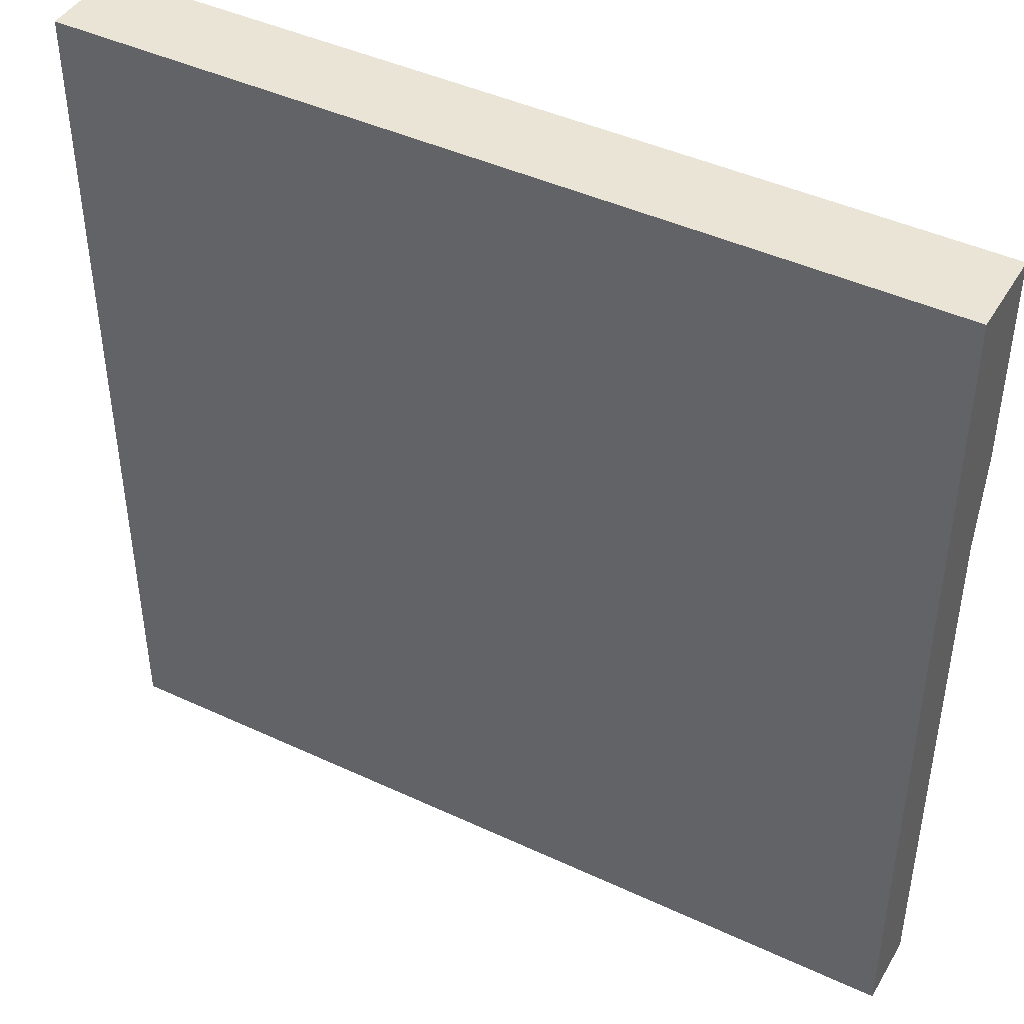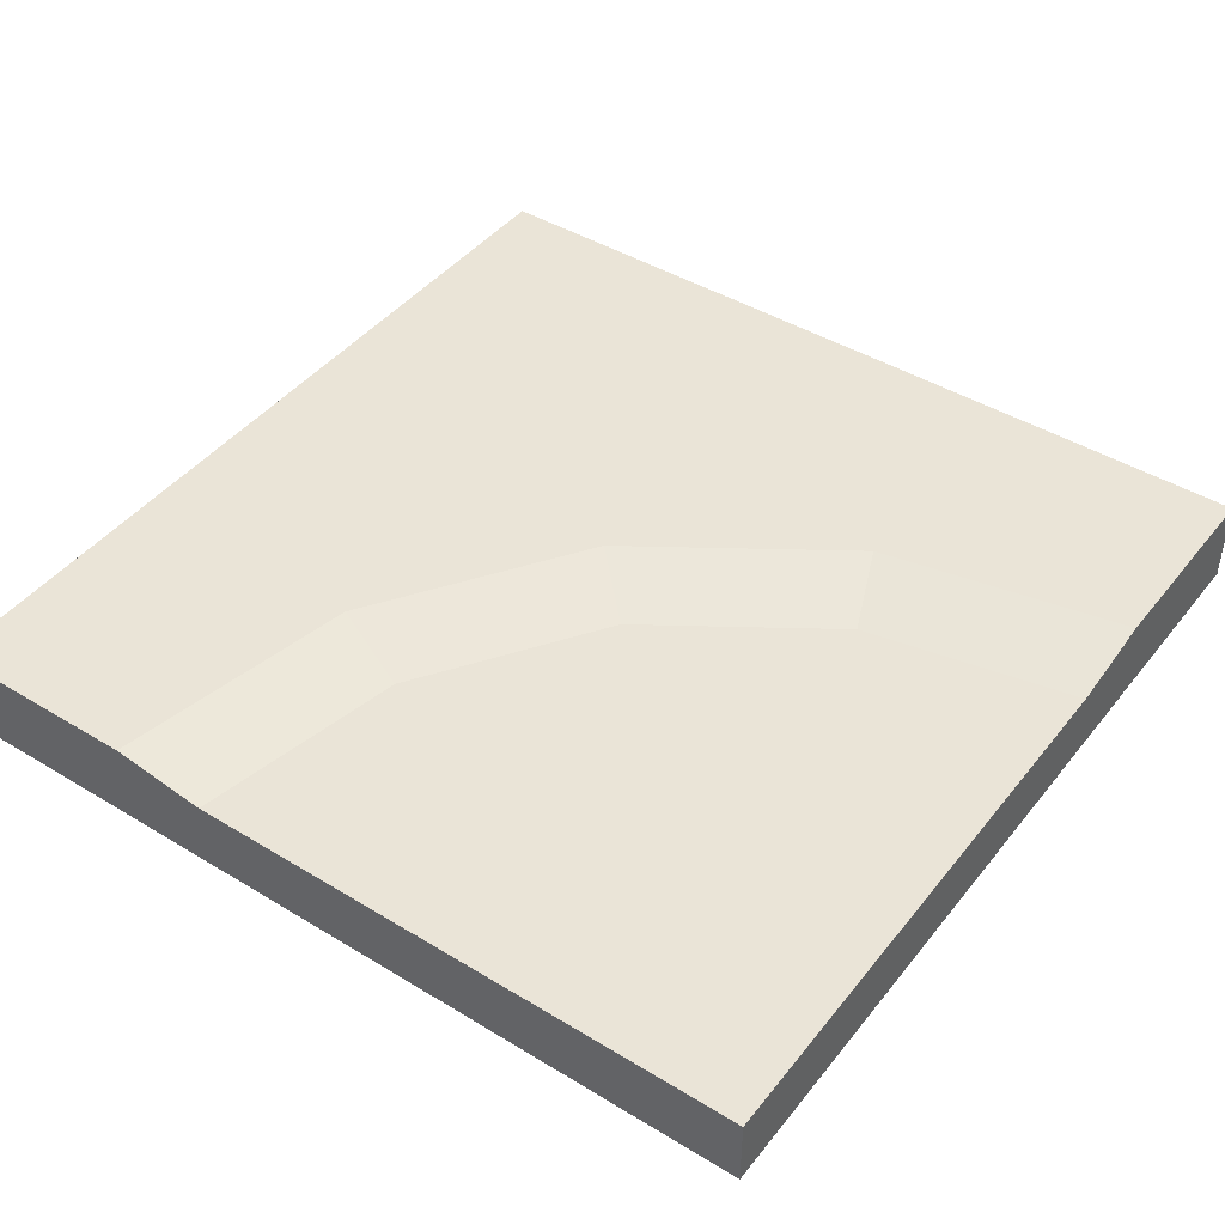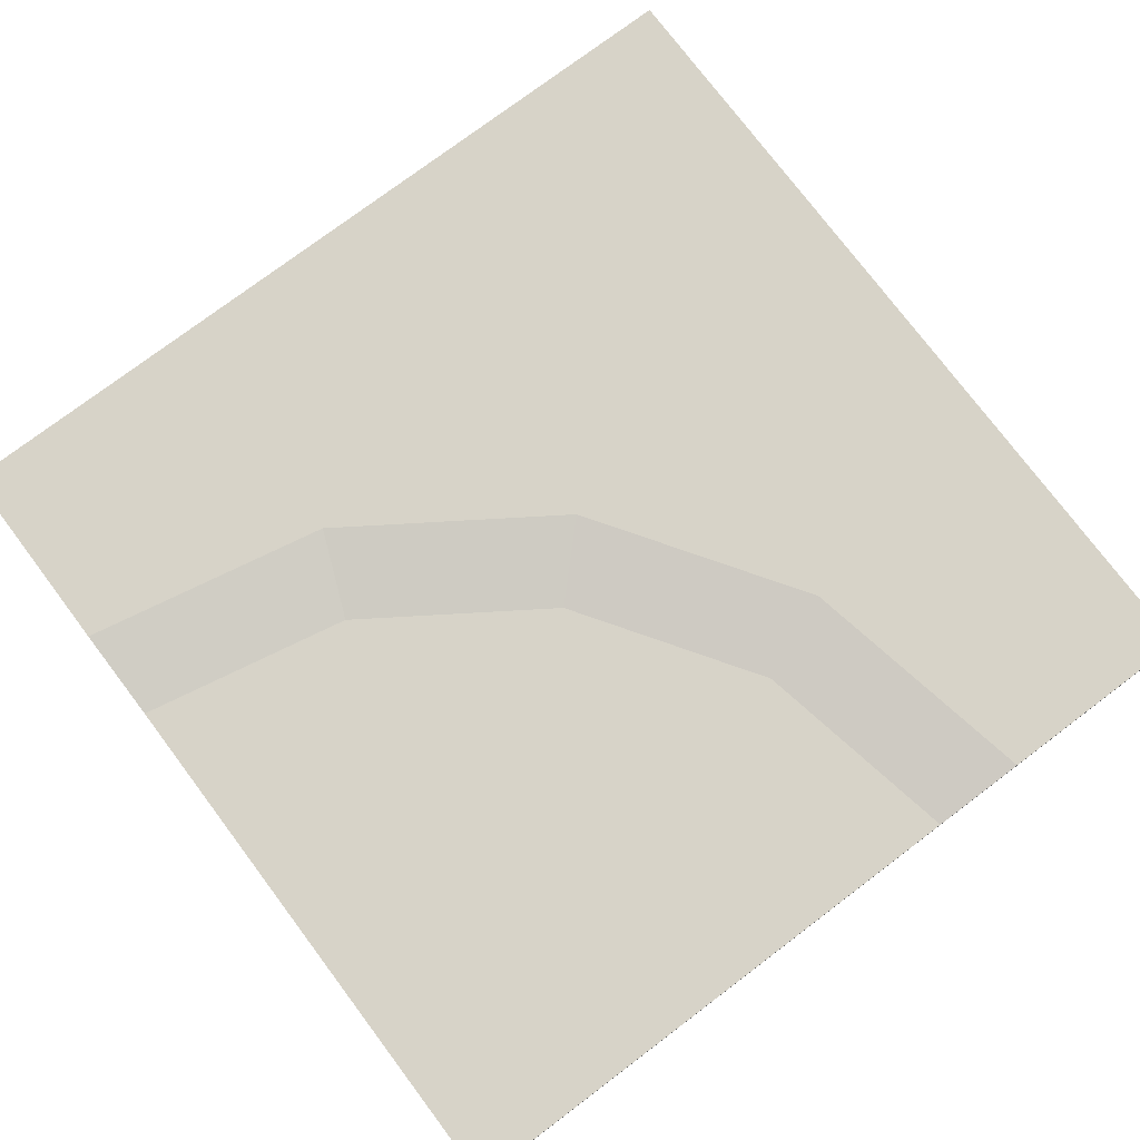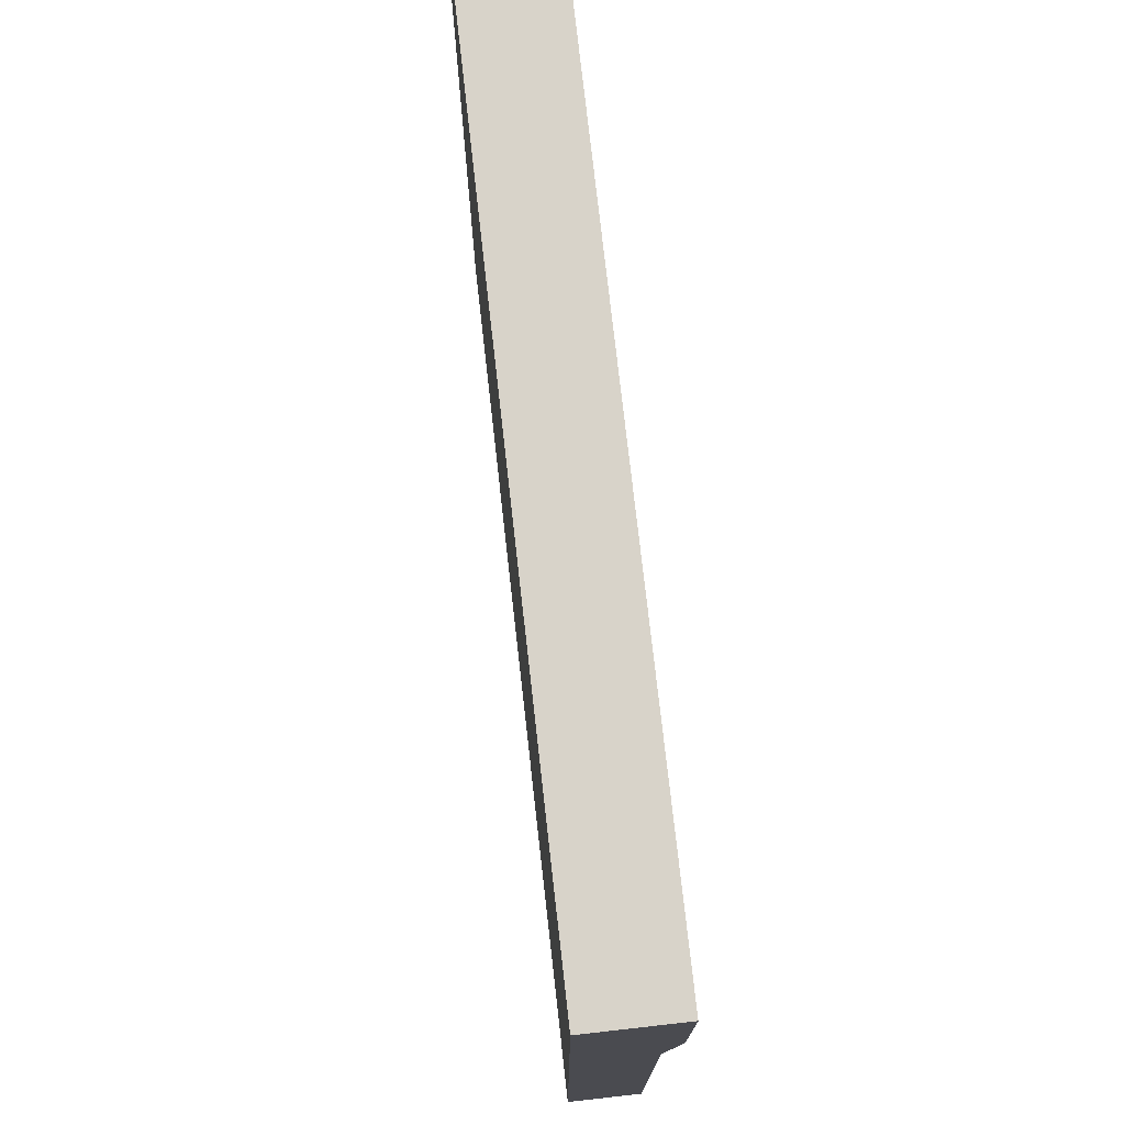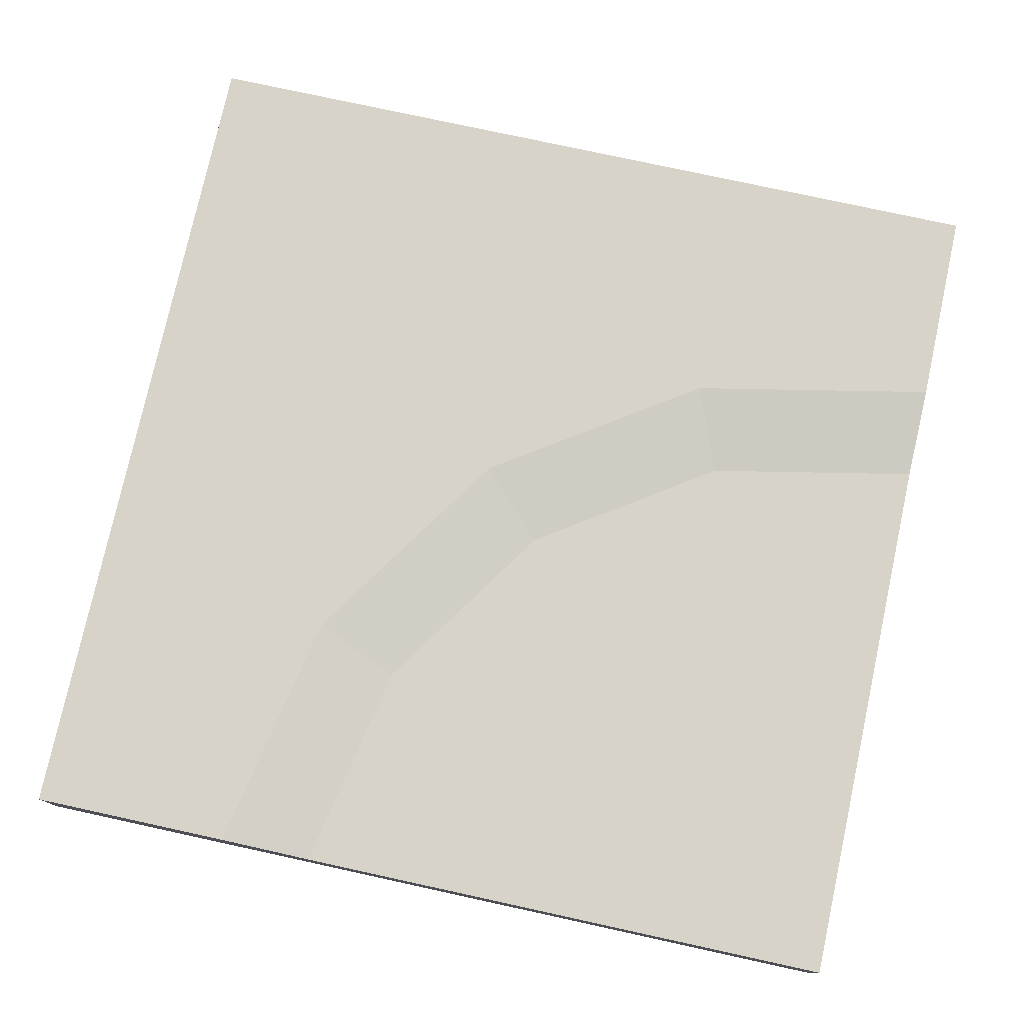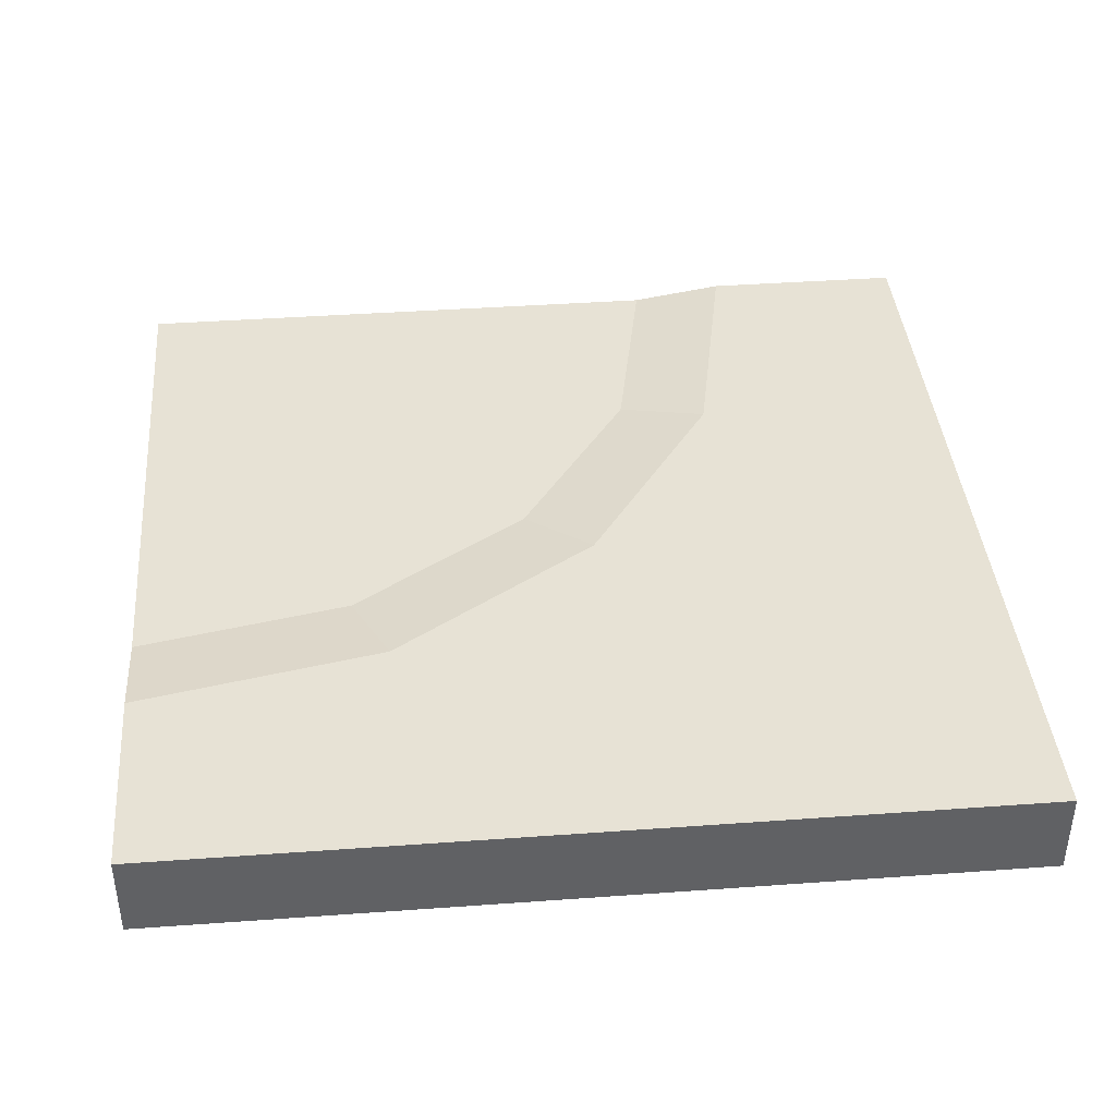
<metadata>
{"format":"obj","ext":"obj","renderer":"f3d","projection":"perspective","resolution":1024,"background":"white","views":[{"elev":43.9,"azim":28.7,"up":"+Z"},{"elev":43.9,"azim":125.5,"up":"+Y"},{"elev":76.6,"azim":143.0,"up":"+Y"},{"elev":76.0,"azim":83.6,"up":"+Z"},{"elev":77.1,"azim":102.3,"up":"+Y"},{"elev":40.1,"azim":-95.1,"up":"+Y"}]}
</metadata>
<code>
o Mesh1_Plate_Curve_Model
v 0 0 0
v 3 0 0
v 3 0.3 0
v 0 0.3 0
v 3 0 -3
v 0 0 -3
v 3 0.25 -3
v 3 0.25 -1.04
v 3 0.3 -0.7115
v 1.04 0.25 -3
v 1.19 0.25 -2.25
v 1.614 0.25 -1.614
v 2.25 0.25 -1.19
v 0 0.3 -3
v 0.7115 0.3 -3
v 2.124 0.3 -0.8857
v 1.382 0.3 -1.382
v 0.8857 0.3 -2.124
f 1 6 5 2
f 6 1 4 14
f 5 6 10 7
f 8 2 5 7
f 7 12 13 8
f 11 12 7 10
f 10 6 15
f 3 2 9
f 6 14 15
f 1 2 3 4
f 2 8 9
f 8 13 16 9
f 17 16 13 12
f 17 12 11 18
f 18 11 10 15
f 4 3 9 16
f 4 17 18
f 14 4 18 15
f 4 16 17

</code>
